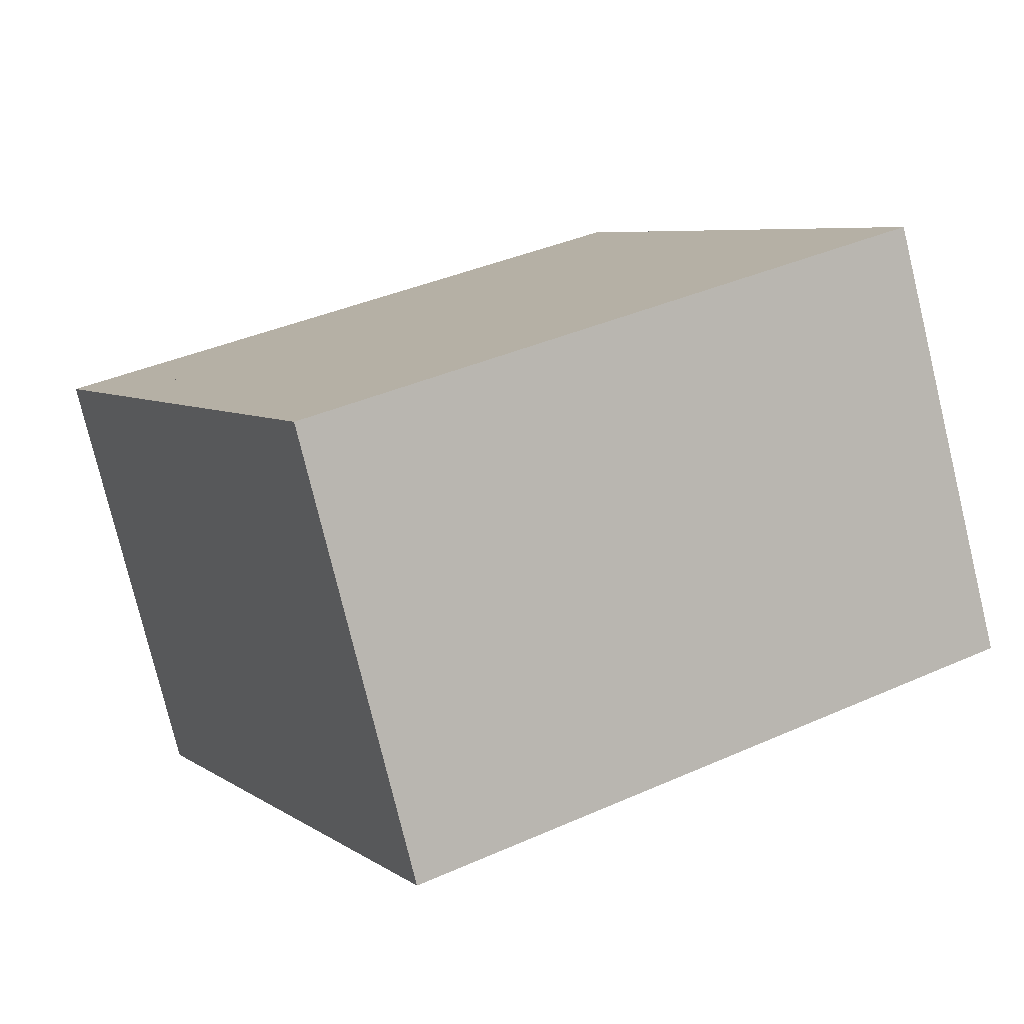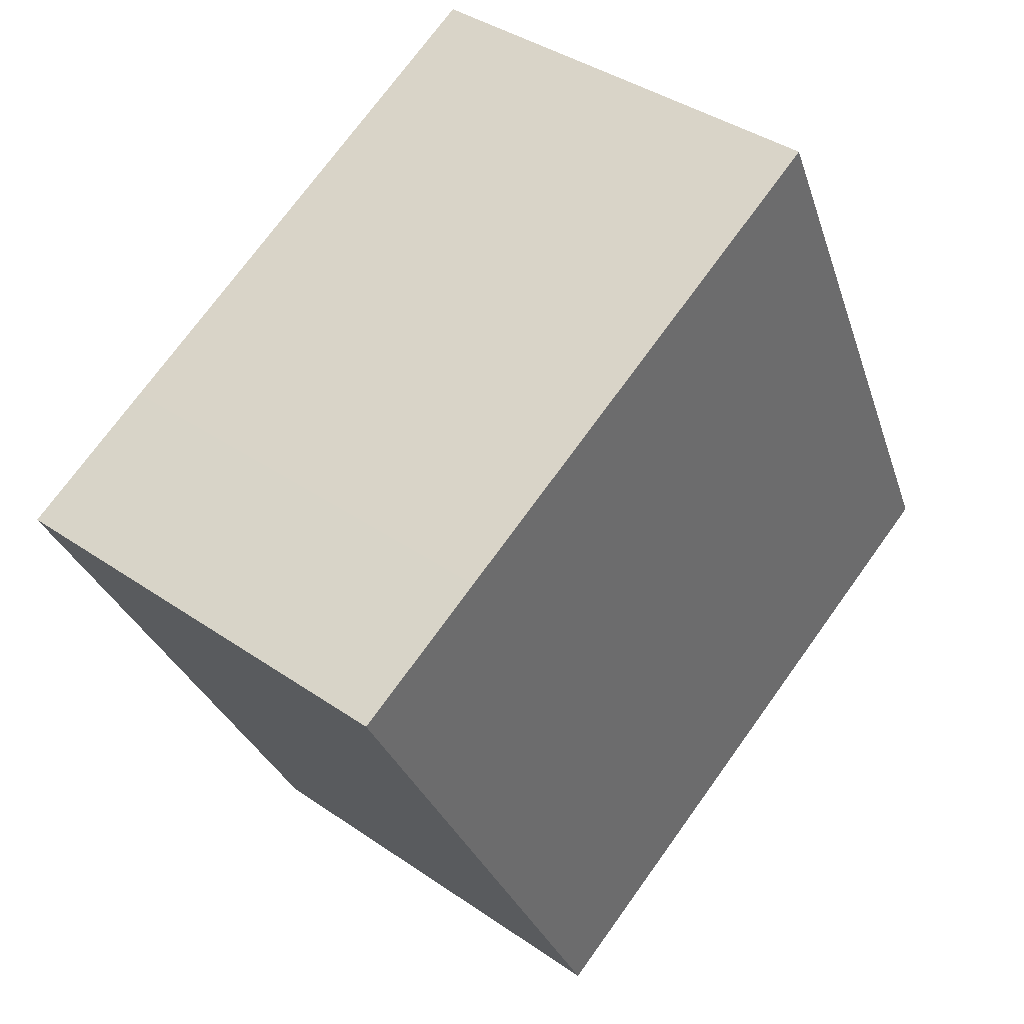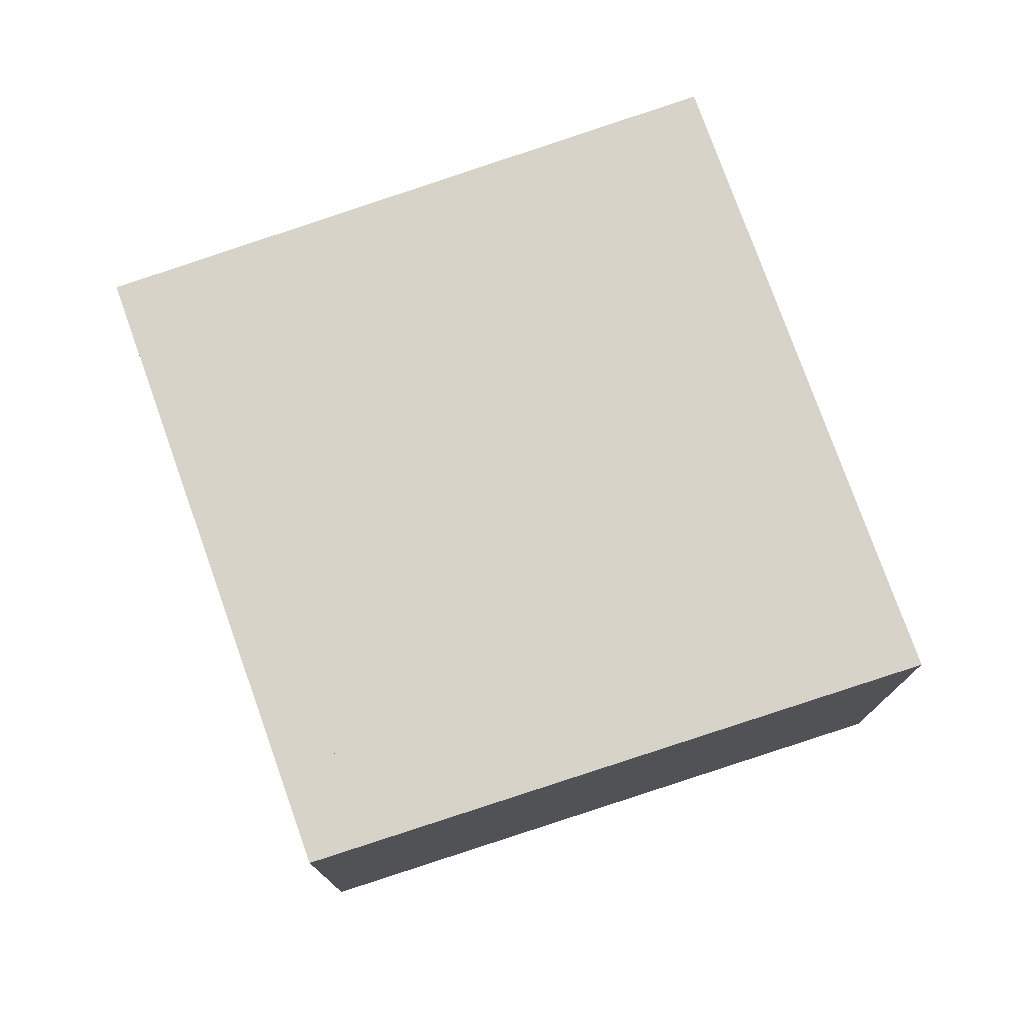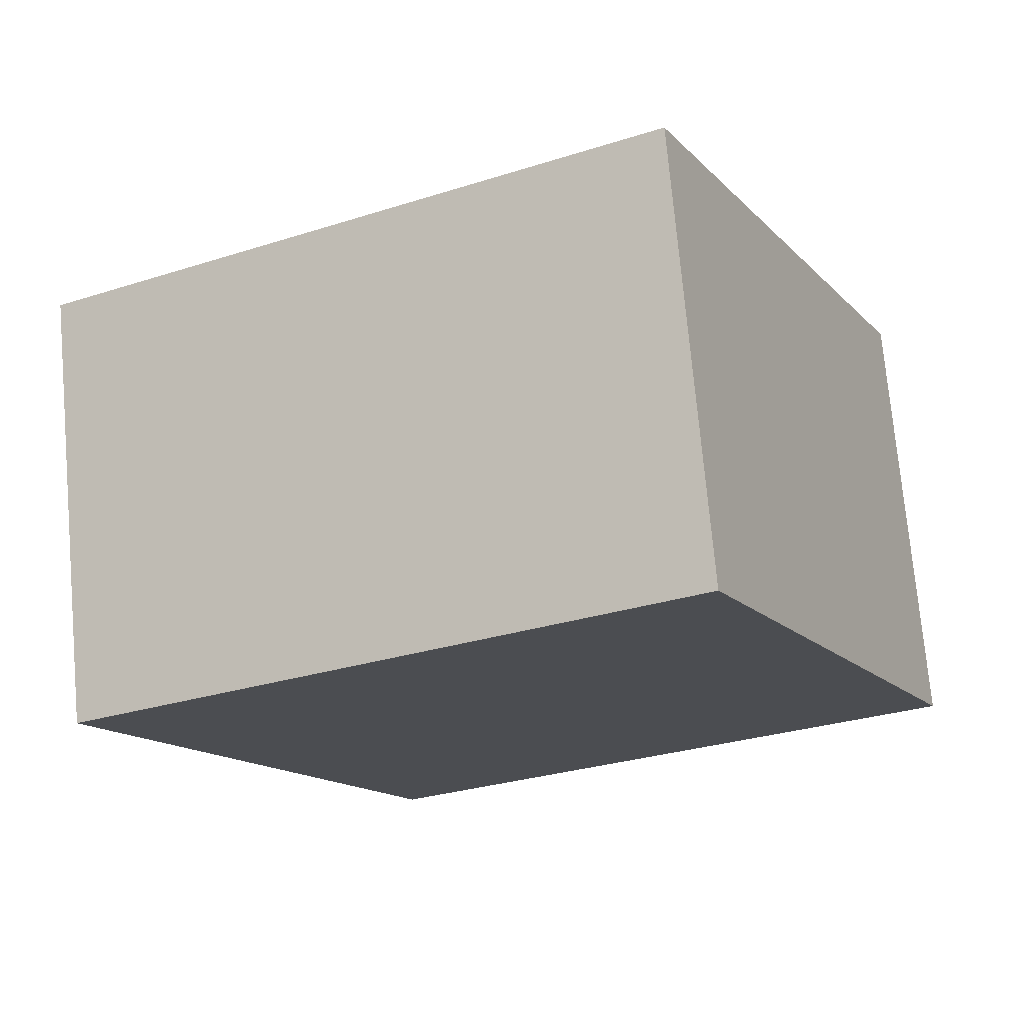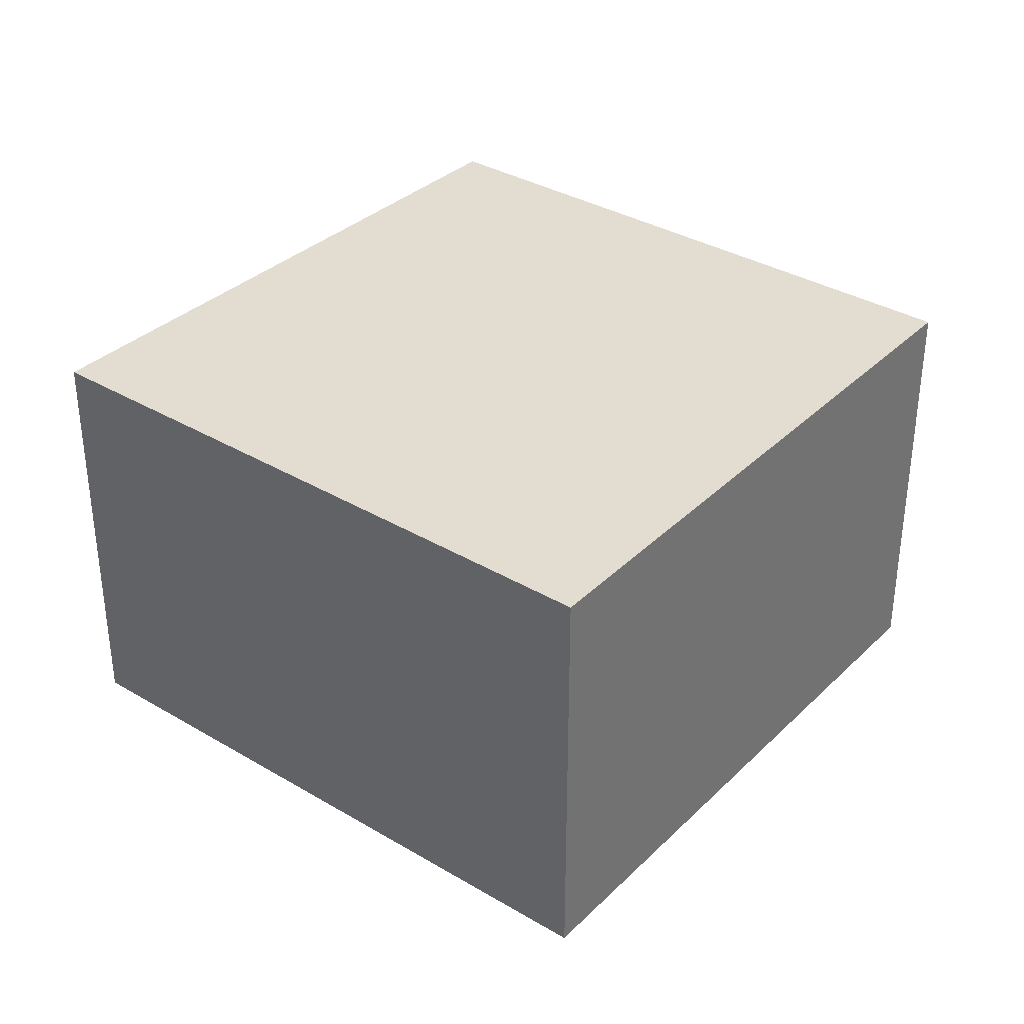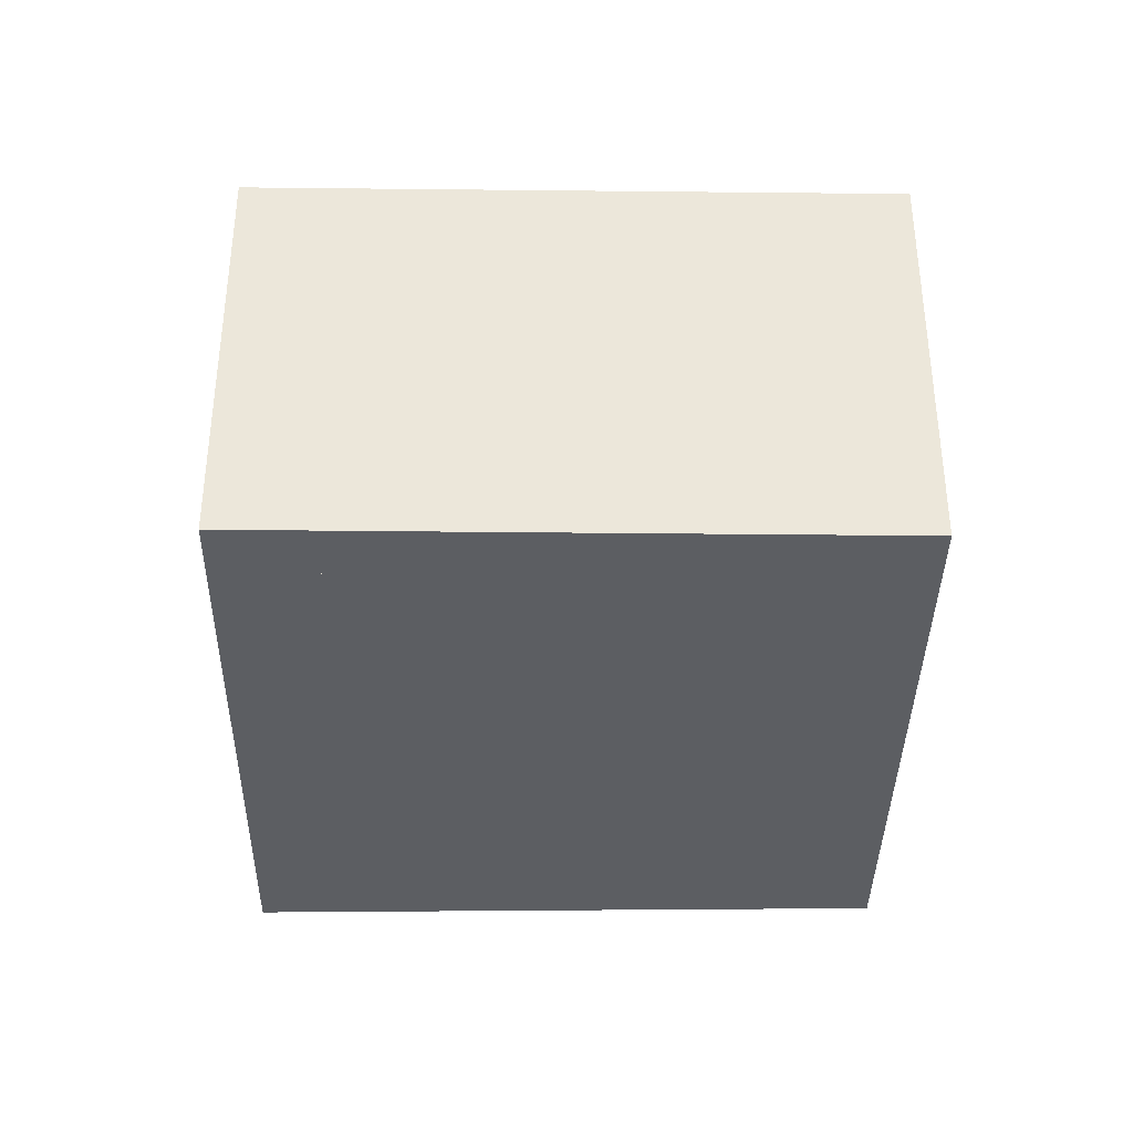
<metadata>
{"format":"obj","ext":"obj","renderer":"f3d","projection":"perspective","resolution":1024,"background":"white","views":[{"elev":-77.6,"azim":-166.4,"up":"+Z"},{"elev":38.8,"azim":131.0,"up":"+Z"},{"elev":76.5,"azim":-82.5,"up":"+Y"},{"elev":73.6,"azim":174.9,"up":"+Z"},{"elev":35.2,"azim":65.2,"up":"+Y"},{"elev":-37.8,"azim":116.2,"up":"+Y"}]}
</metadata>
<code>
v  4.307 2.514 2.113
v  0 2.514 1.539e-16
v  1.647 2.514 3.465
v  5.12 2.514 1.699
v  5.02 2.514 1.503
v  0.243 2.514 -0.125
v  3.371 2.514 -1.738
v  0.173 2.514 -0.089
v  0 0 0
v  1.647 -2.122e-16 3.465
v  4.307 -1.294e-16 2.113
v  5.12 -1.04e-16 1.699
v  3.371 1.064e-16 -1.738
v  5.02 -9.203e-17 1.503
v  0.243 7.654e-18 -0.125
v  0.173 5.45e-18 -0.089
v  1.852 -1.768e-16 2.887
v  0.498 2.514 0.126
v  1.852 2.514 2.887
v  0.498 -7.715e-18 0.126
v  4.624 -9.375e-17 1.531
v  4.624 2.514 1.531
v  3.295 7.519e-17 -1.228
v  3.295 2.514 -1.228
g defaultobject
f 1 2 3
f 2 1 4
f 2 4 5
f 2 5 6
f 6 5 7
f 2 6 8
f 9 3 2
f 3 9 10
f 10 1 3
f 1 10 11
f 1 11 4
f 4 11 12
f 12 5 4
f 5 12 7
f 7 12 13
f 13 12 14
f 13 6 7
f 6 13 15
f 6 15 8
f 8 15 2
f 2 15 9
f 9 15 16
f 17 18 19
f 18 17 20
f 21 19 22
f 19 21 17
f 23 22 24
f 22 23 21
f 20 24 18
f 24 20 23
f 16 10 9
f 10 16 15
f 10 15 13
f 10 13 11
f 11 13 14
f 11 14 12

</code>
